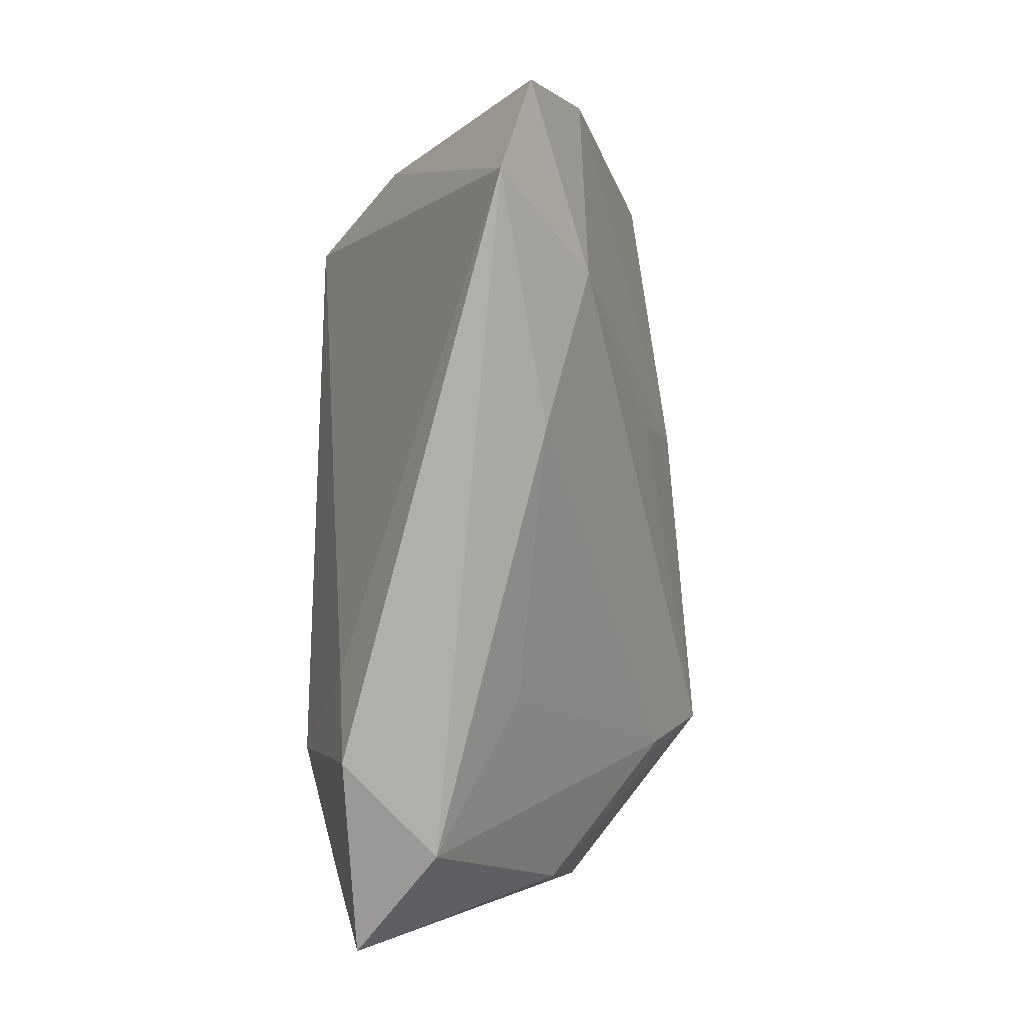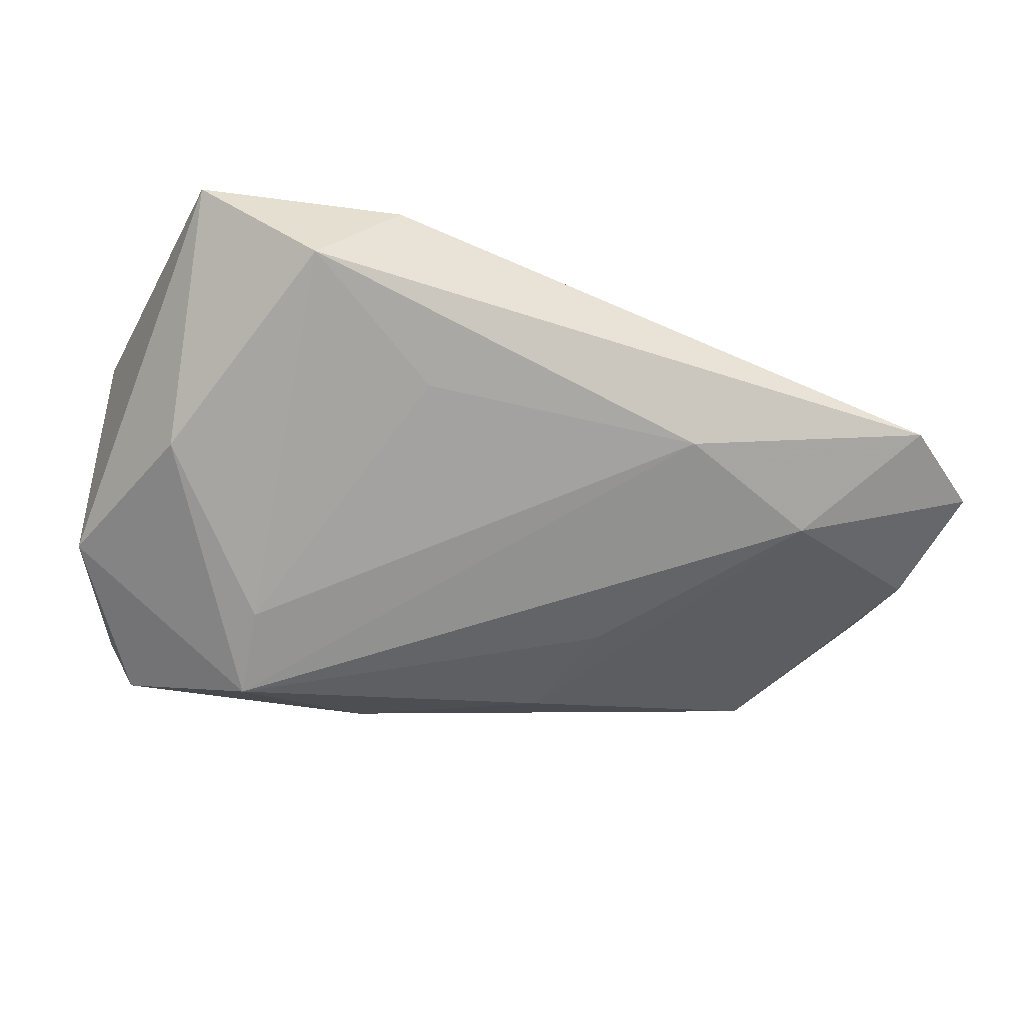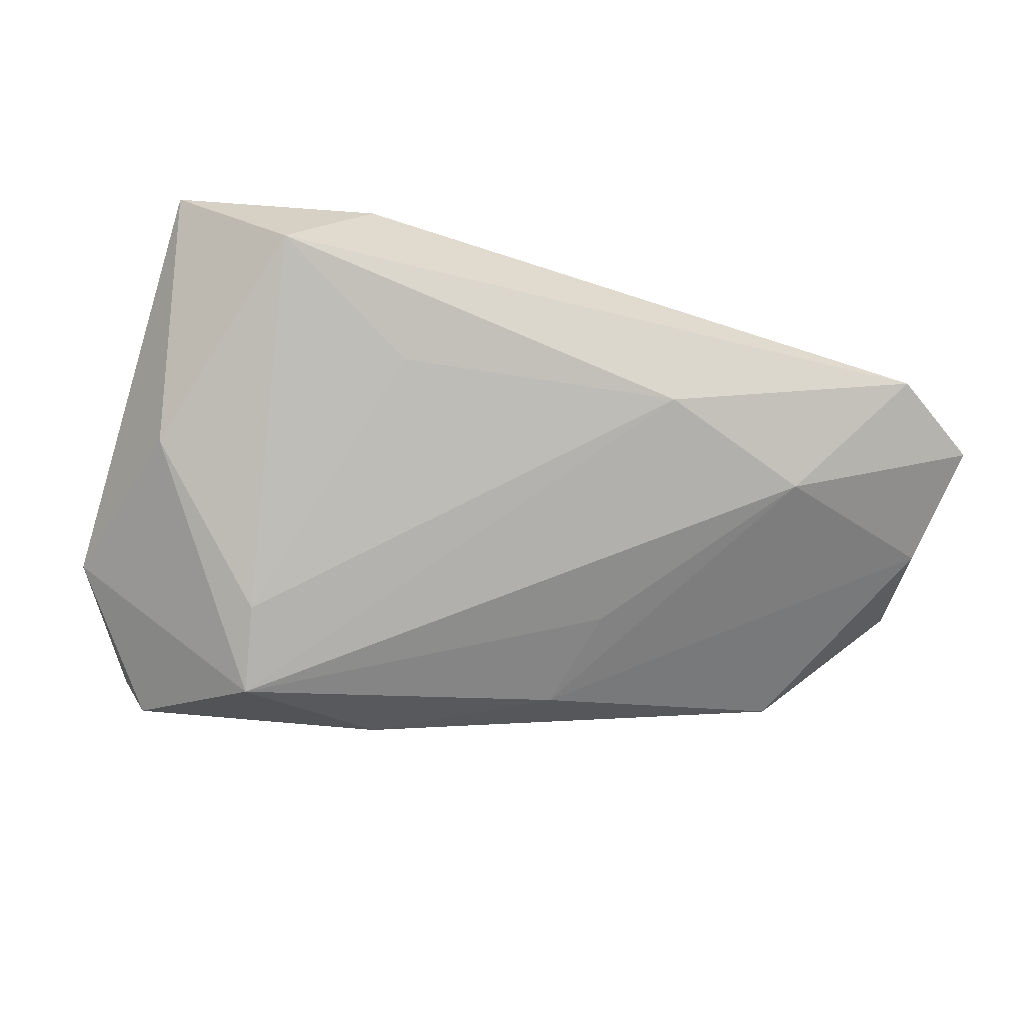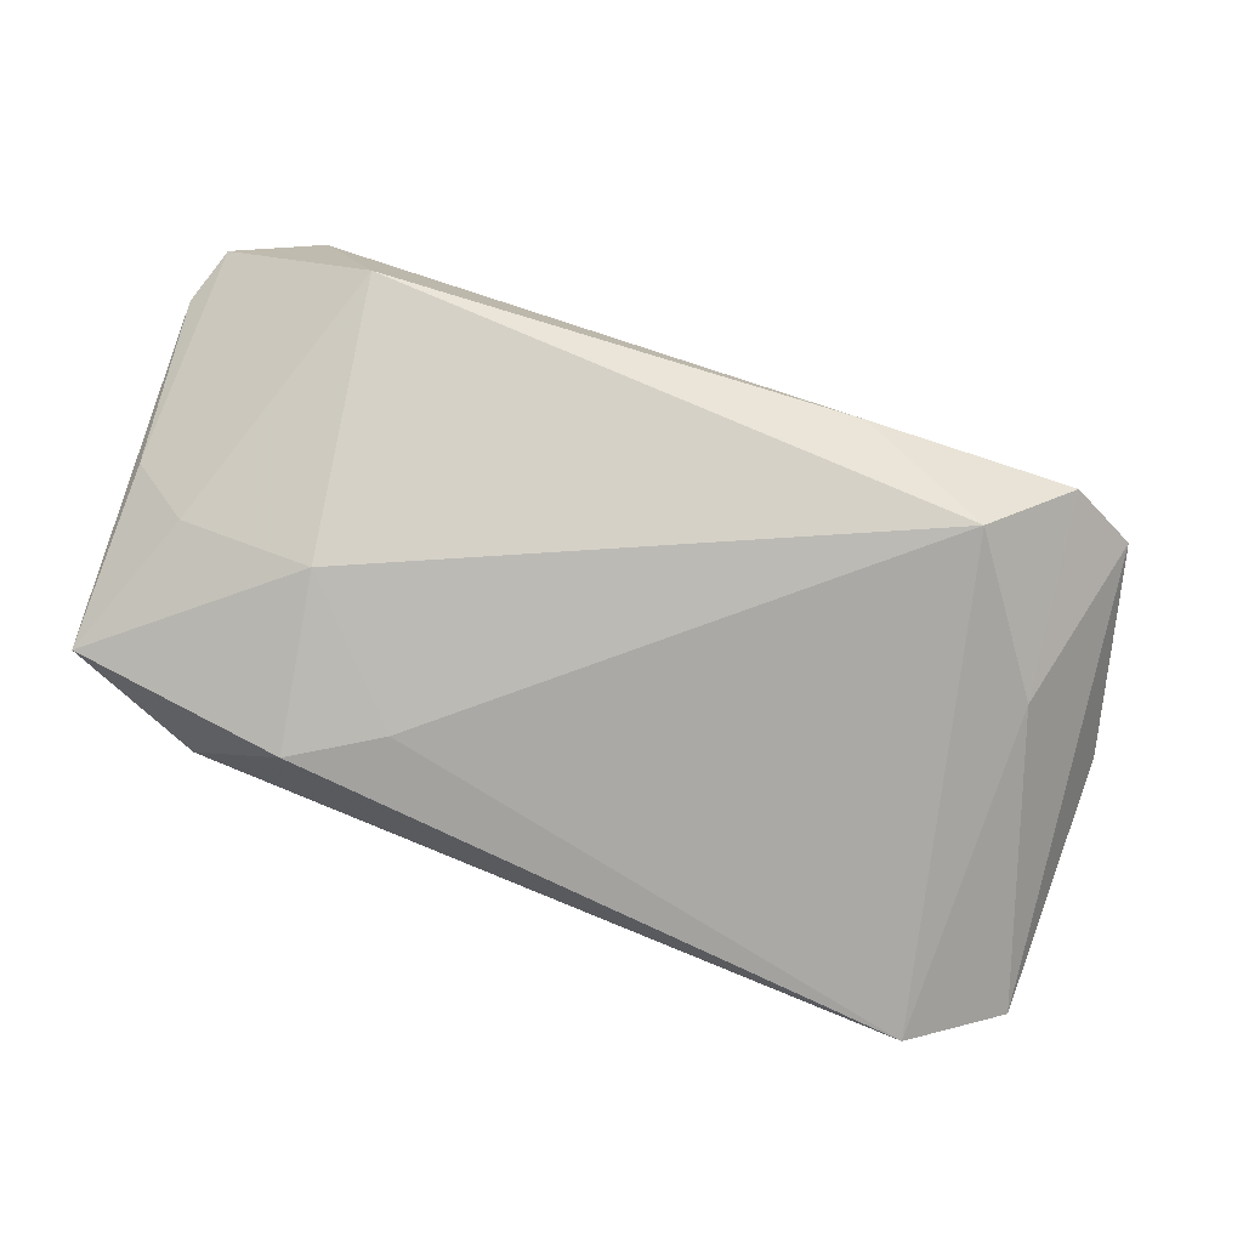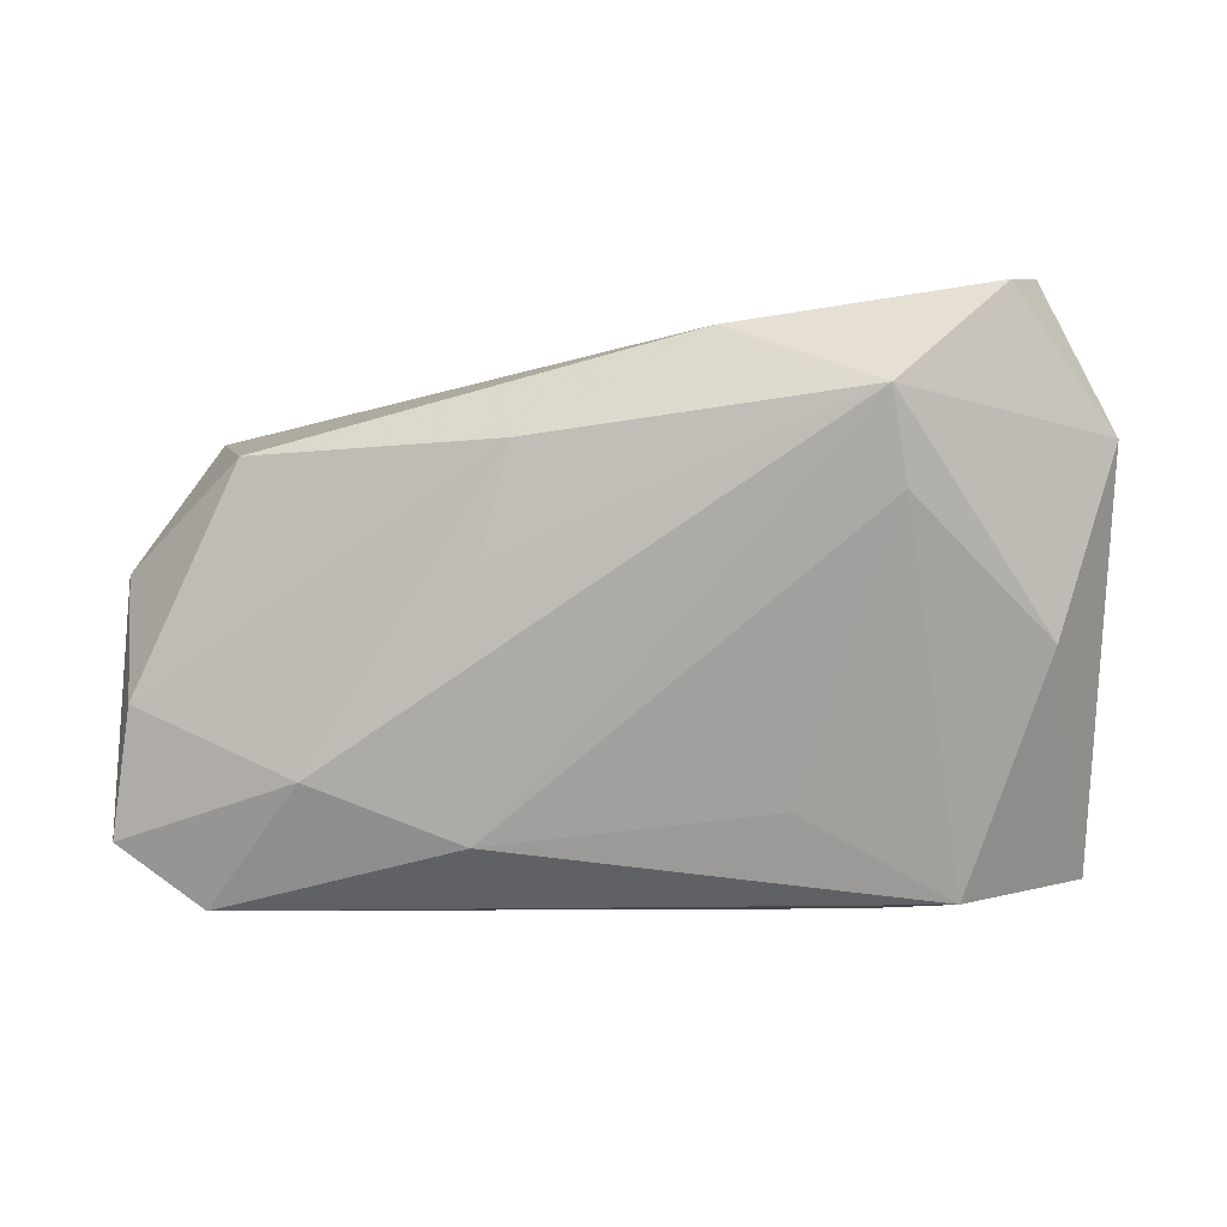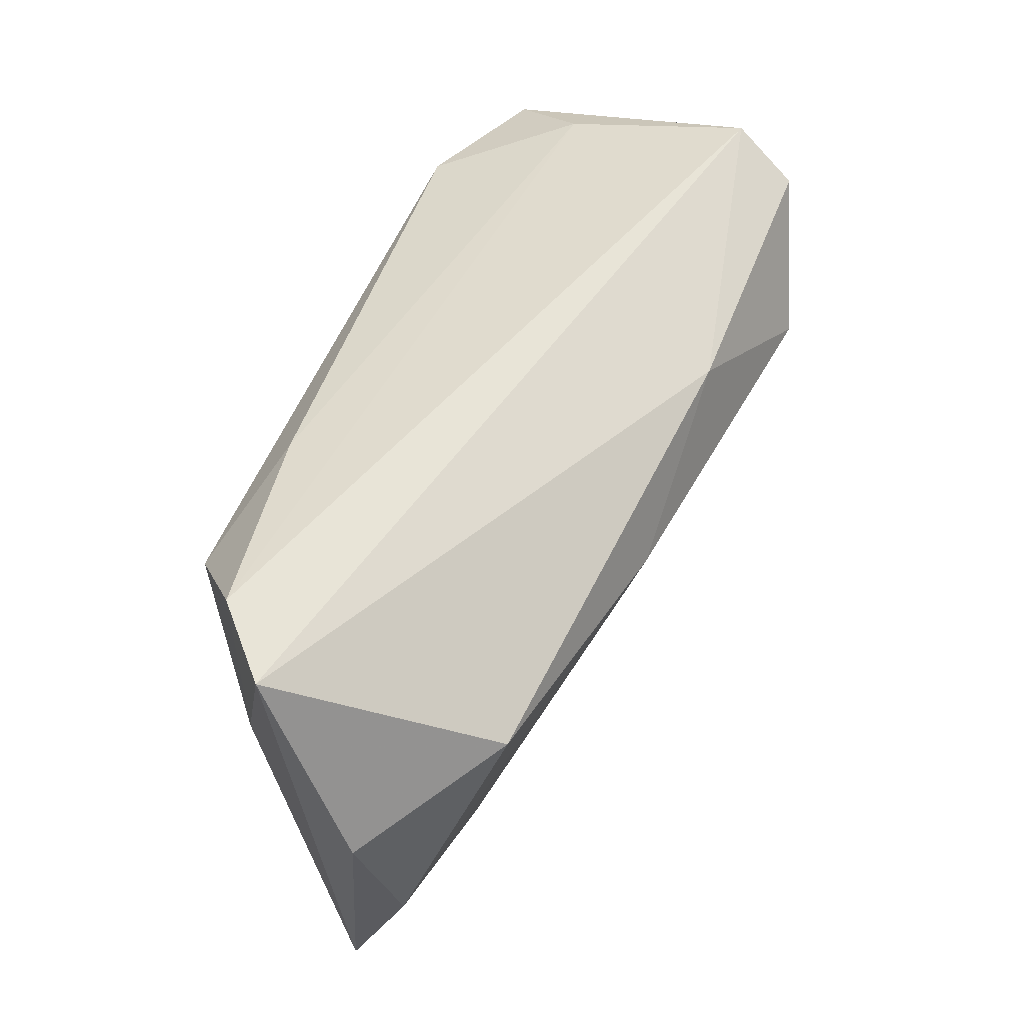
<metadata>
{"format":"obj","ext":"obj","renderer":"f3d","projection":"perspective","resolution":1024,"background":"white","views":[{"elev":-80.0,"azim":89.3,"up":"+Y"},{"elev":-35.4,"azim":-19.7,"up":"+Z"},{"elev":-47.5,"azim":-13.0,"up":"+Z"},{"elev":78.9,"azim":21.8,"up":"+Z"},{"elev":-17.9,"azim":-172.6,"up":"+Y"},{"elev":56.1,"azim":112.9,"up":"+Y"}]}
</metadata>
<code>
v -0.04577 -0.01059 -0.01025
v 0.05522 0.02501 0.006804
v -0.03407 -0.03623 0.005151
v -0.0301 0.002906 -0.02519
v -0.05354 0.01196 -0.01366
v 0.03833 0.01619 0.02358
v 0.04713 0.02644 0.01463
v -0.04974 -0.009894 0.01738
v -0.02637 -0.01462 0.02358
v -0.0422 0.02671 -0.0253
v -0.0486 -0.03153 0.01551
v 0.04499 0.01226 -0.02051
v -0.00988 0.02304 -0.02565
v 0.01285 0.01059 -0.02629
v 0.02234 0.02385 0.01882
v 0.06223 -0.02862 -0.00551
v -0.02256 -0.0341 0.01718
v -0.05058 0.0161 0.01734
v 0.05038 0.002077 0.01271
v 0.01993 -0.03106 -0.007963
v -0.04334 0.02397 0.006727
v 0.03859 -0.02419 -0.01312
v 0.05917 -0.01403 -0.01193
v -0.01582 -0.02738 -0.005019
v 0.05171 -0.03623 -0.001984
v -0.03335 0.01818 0.02358
v 0.01689 -0.002545 -0.02216
v 0.06167 0.003261 -0.007099
v -0.01247 -0.02767 0.01792
v -0.02895 0.01272 -0.03137
v -0.04243 -0.01452 0.01994
v -0.0526 0.009544 0.01582
v -0.04536 0.03053 -0.0169
f 5 11 32
f 32 18 5
f 16 2 19
f 5 18 33
f 18 21 33
f 26 21 18
f 28 2 16
f 28 12 2
f 3 17 11
f 8 32 11
f 18 32 8
f 8 26 18
f 6 26 9
f 11 17 9
f 2 12 13
f 13 33 2
f 13 12 14
f 2 33 7
f 7 33 21
f 7 19 2
f 6 19 7
f 23 28 16
f 12 28 23
f 16 22 23
f 14 12 23
f 23 22 14
f 4 3 1
f 1 11 5
f 1 3 11
f 14 22 27
f 25 22 16
f 17 3 25
f 16 19 25
f 25 19 6
f 20 25 3
f 22 25 20
f 26 8 31
f 31 9 26
f 31 8 11
f 11 9 31
f 30 13 14
f 14 27 30
f 30 27 22
f 30 20 4
f 22 20 30
f 30 1 5
f 4 1 30
f 21 26 15
f 15 7 21
f 15 26 6
f 6 7 15
f 29 25 6
f 17 25 29
f 6 9 29
f 29 9 17
f 24 3 4
f 4 20 24
f 24 20 3
f 33 13 10
f 13 30 10
f 5 33 10
f 10 30 5

</code>
